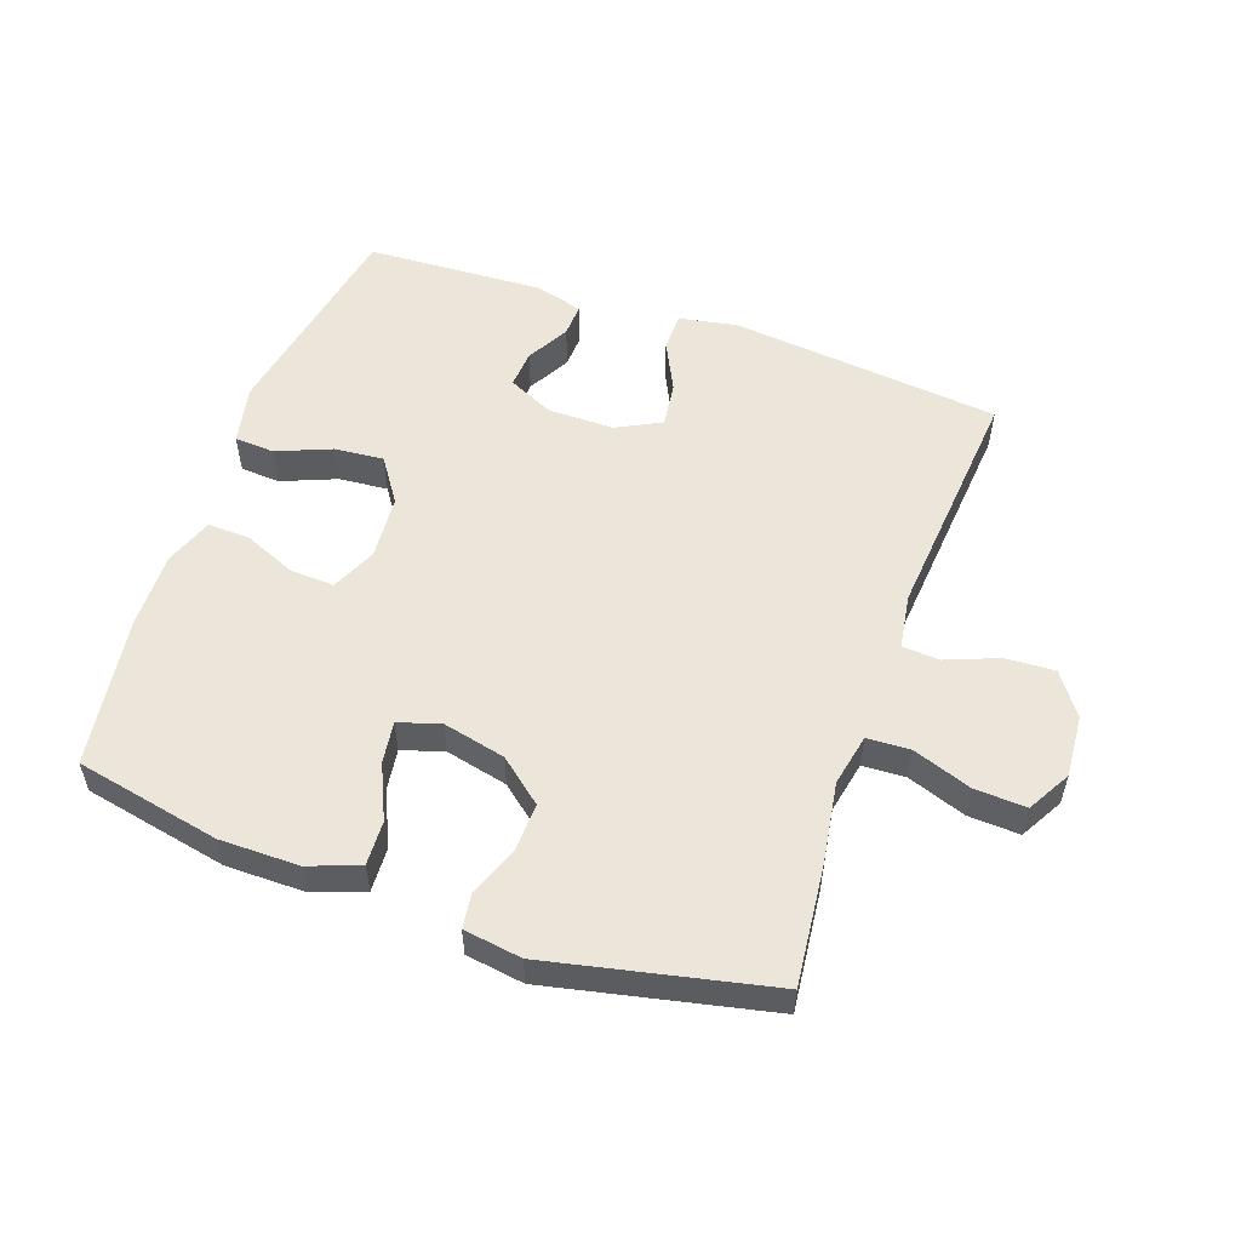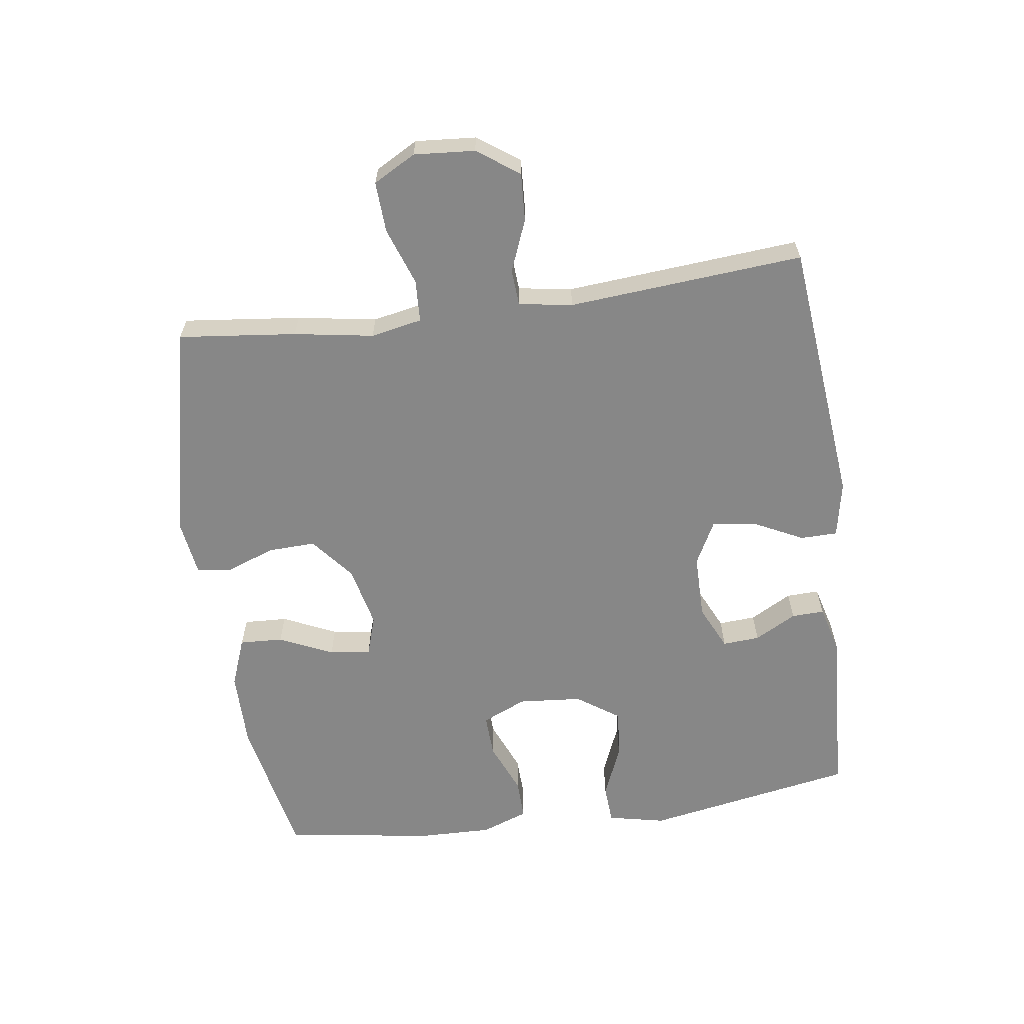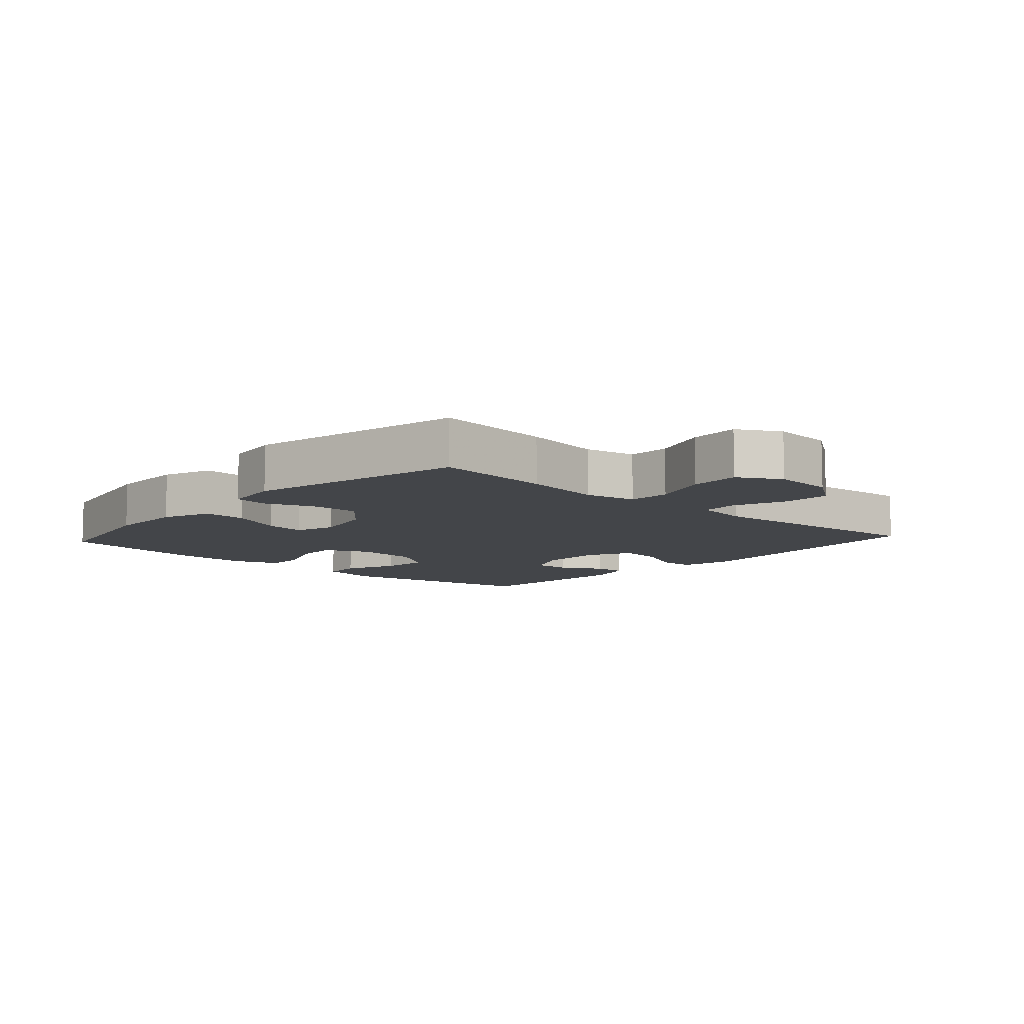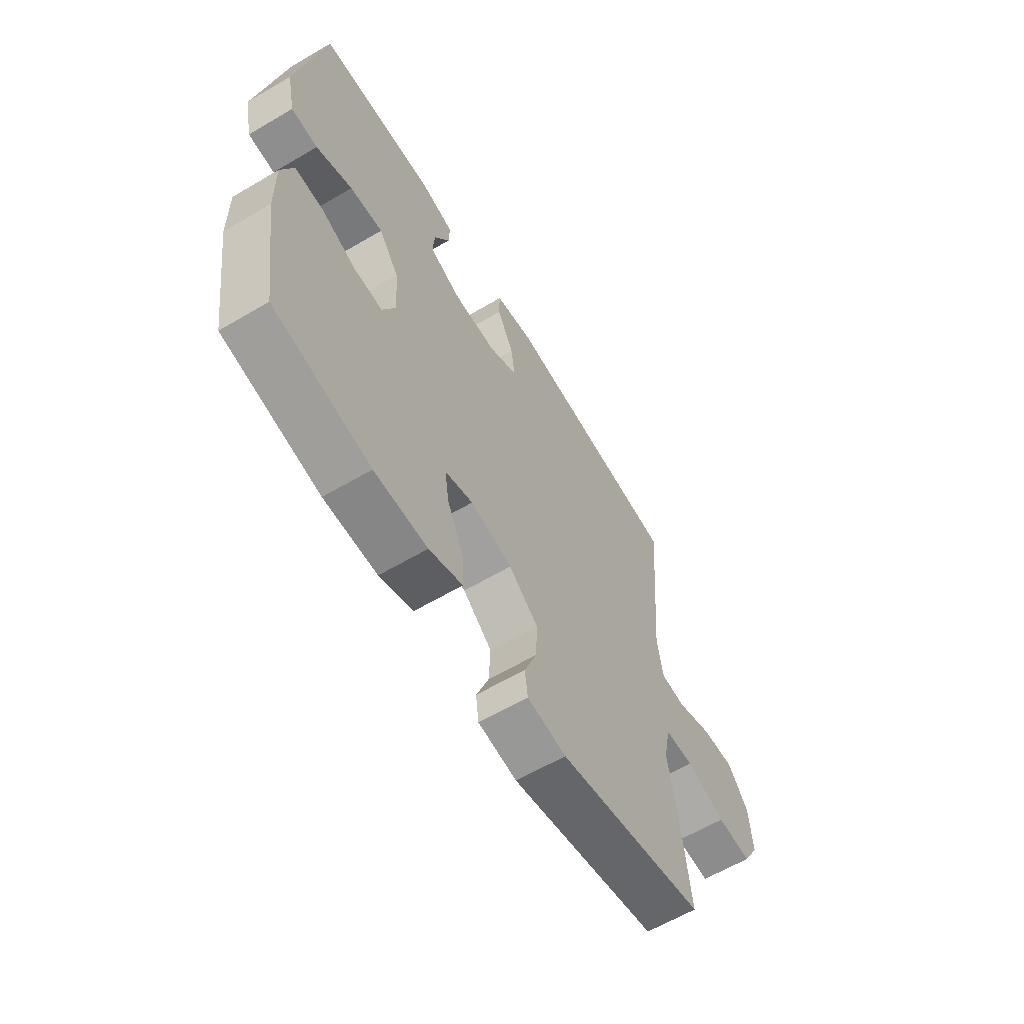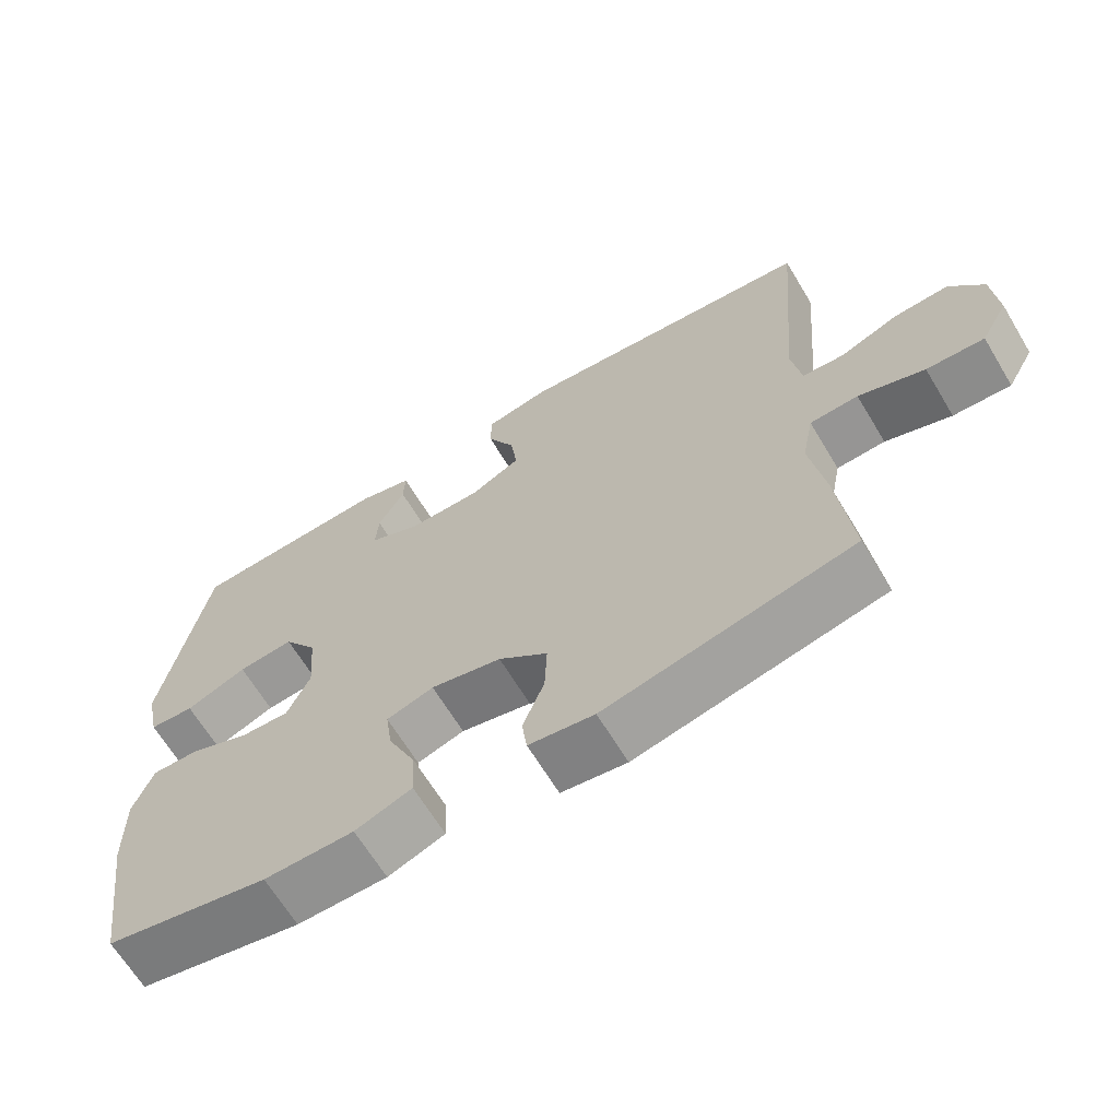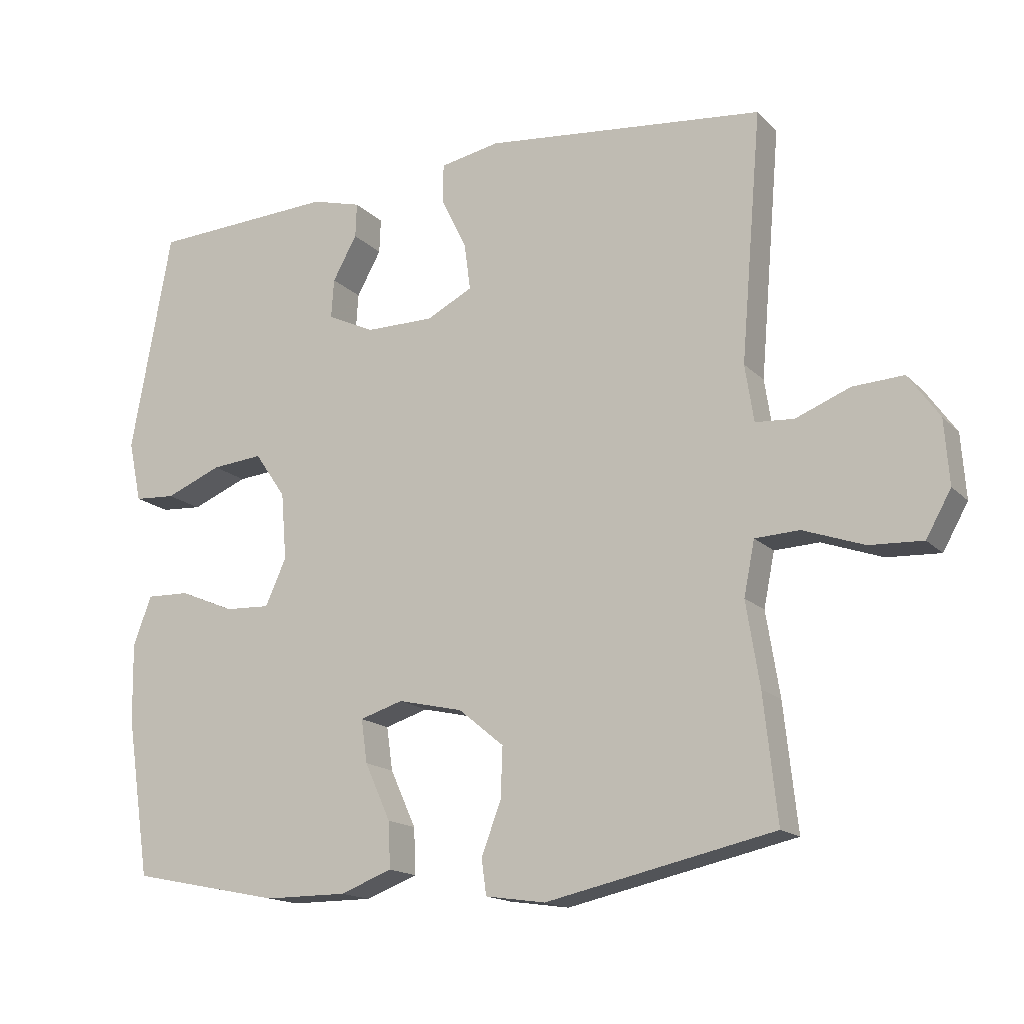
<metadata>
{"format":"obj","ext":"obj","renderer":"f3d","projection":"perspective","resolution":1024,"background":"white","views":[{"elev":54.5,"azim":-160.5,"up":"+Y"},{"elev":-62.4,"azim":-82.2,"up":"+Y"},{"elev":-8.9,"azim":-132.1,"up":"+Y"},{"elev":-62.0,"azim":120.9,"up":"+Z"},{"elev":-65.9,"azim":-148.9,"up":"+Z"},{"elev":-15.9,"azim":-151.9,"up":"+Z"}]}
</metadata>
<code>
v -0.5 0.07 0.5
v -0.085 0.07 0.543
v 0.003 0.07 0.526
v 0.004 0.07 0.468
v -0.034 0.07 0.391
v -0.043 0.07 0.322
v 0.025 0.07 0.287
v 0.126 0.07 0.287
v 0.196 0.07 0.32
v 0.192 0.07 0.378
v 0.156 0.07 0.443
v 0.154 0.07 0.494
v 0.228 0.07 0.514
v 0.5 0.07 0.5
v 0.56 0.07 0.172
v 0.541 0.07 0.082
v 0.48 0.07 0.078
v 0.397 0.07 0.112
v 0.321 0.07 0.119
v 0.275 0.07 0.052
v 0.267 0.07 -0.047
v 0.298 0.07 -0.116
v 0.365 0.07 -0.113
v 0.446 0.07 -0.079
v 0.51 0.07 -0.077
v 0.537 0.07 -0.15
v 0.535 0.07 -0.266
v 0.5 0.07 -0.5
v 0.278 0.07 -0.545
v 0.156 0.07 -0.545
v 0.079 0.07 -0.516
v 0.082 0.07 -0.448
v 0.12 0.07 -0.364
v 0.129 0.07 -0.3
v 0.065 0.07 -0.28
v -0.031 0.07 -0.302
v -0.098 0.07 -0.357
v -0.095 0.07 -0.432
v -0.066 0.07 -0.508
v -0.073 0.07 -0.561
v -0.162 0.07 -0.574
v -0.5 0.07 -0.5
v -0.48 0.07 -0.316
v -0.46 0.07 -0.192
v -0.476 0.07 -0.112
v -0.542 0.07 -0.109
v -0.632 0.07 -0.141
v -0.711 0.07 -0.145
v -0.748 0.07 -0.079
v -0.741 0.07 0.016
v -0.695 0.07 0.081
v -0.62 0.07 0.077
v -0.539 0.07 0.045
v -0.482 0.07 0.049
v -0.469 0.07 0.133
v -0.5 0 0.5
v -0.085 0 0.543
v 0.003 0 0.526
v 0.004 0 0.468
v -0.034 0 0.391
v -0.043 0 0.322
v 0.025 0 0.287
v 0.126 0 0.287
v 0.196 0 0.32
v 0.192 0 0.378
v 0.156 0 0.443
v 0.154 0 0.494
v 0.228 0 0.514
v 0.5 0 0.5
v 0.56 0 0.172
v 0.541 0 0.082
v 0.48 0 0.078
v 0.397 0 0.112
v 0.321 0 0.119
v 0.275 0 0.052
v 0.267 0 -0.047
v 0.298 0 -0.116
v 0.365 0 -0.113
v 0.446 0 -0.079
v 0.51 0 -0.077
v 0.537 0 -0.15
v 0.535 0 -0.266
v 0.5 0 -0.5
v 0.278 0 -0.545
v 0.156 0 -0.545
v 0.079 0 -0.516
v 0.082 0 -0.448
v 0.12 0 -0.364
v 0.129 0 -0.3
v 0.065 0 -0.28
v -0.031 0 -0.302
v -0.098 0 -0.357
v -0.095 0 -0.432
v -0.066 0 -0.508
v -0.073 0 -0.561
v -0.162 0 -0.574
v -0.5 0 -0.5
v -0.48 0 -0.316
v -0.46 0 -0.192
v -0.476 0 -0.112
v -0.542 0 -0.109
v -0.632 0 -0.141
v -0.711 0 -0.145
v -0.748 0 -0.079
v -0.741 0 0.016
v -0.695 0 0.081
v -0.62 0 0.077
v -0.539 0 0.045
v -0.482 0 0.049
v -0.469 0 0.133
f 51 52 53
f 50 51 53
f 49 50 53
f 48 49 53
f 47 48 53
f 46 47 53
f 45 46 53 54
f 44 45 54 55
f 42 43 44
f 41 42 44
f 40 41 44
f 39 40 44
f 38 39 44
f 37 38 44 55
f 31 32 33
f 30 31 33
f 29 30 33
f 28 29 33
f 27 28 33
f 26 27 33
f 25 26 33
f 24 25 33
f 23 24 33
f 22 23 33 34
f 21 22 34 35
f 16 17 18
f 15 16 18
f 14 15 18
f 13 14 18
f 12 13 18
f 11 12 18
f 10 11 18
f 9 10 18 19
f 8 9 19 20
f 3 4 5
f 2 3 5
f 1 2 5
f 55 1 5
f 55 5 6
f 55 6 7
f 37 55 7
f 36 37 7
f 21 35 36
f 20 21 36
f 8 20 36
f 7 8 36
f 108 107 106
f 108 106 105
f 108 105 104
f 108 104 103
f 108 103 102
f 108 102 101
f 109 108 101 100
f 110 109 100 99
f 99 98 97
f 99 97 96
f 99 96 95
f 99 95 94
f 99 94 93
f 110 99 93 92
f 88 87 86
f 88 86 85
f 88 85 84
f 88 84 83
f 88 83 82
f 88 82 81
f 88 81 80
f 88 80 79
f 88 79 78
f 89 88 78 77
f 90 89 77 76
f 73 72 71
f 73 71 70
f 73 70 69
f 73 69 68
f 73 68 67
f 73 67 66
f 73 66 65
f 74 73 65 64
f 75 74 64 63
f 60 59 58
f 60 58 57
f 60 57 56
f 60 56 110
f 61 60 110
f 62 61 110
f 62 110 92
f 62 92 91
f 91 90 76
f 91 76 75
f 91 75 63
f 91 63 62
f 1 56 57 2
f 2 57 58 3
f 3 58 59 4
f 4 59 60 5
f 5 60 61 6
f 6 61 62 7
f 7 62 63 8
f 8 63 64 9
f 9 64 65 10
f 10 65 66 11
f 11 66 67 12
f 12 67 68 13
f 13 68 69 14
f 14 69 70 15
f 15 70 71 16
f 16 71 72 17
f 17 72 73 18
f 18 73 74 19
f 19 74 75 20
f 20 75 76 21
f 21 76 77 22
f 22 77 78 23
f 23 78 79 24
f 24 79 80 25
f 25 80 81 26
f 26 81 82 27
f 27 82 83 28
f 28 83 84 29
f 29 84 85 30
f 30 85 86 31
f 31 86 87 32
f 32 87 88 33
f 33 88 89 34
f 34 89 90 35
f 35 90 91 36
f 36 91 92 37
f 37 92 93 38
f 38 93 94 39
f 39 94 95 40
f 40 95 96 41
f 41 96 97 42
f 42 97 98 43
f 43 98 99 44
f 44 99 100 45
f 45 100 101 46
f 46 101 102 47
f 47 102 103 48
f 48 103 104 49
f 49 104 105 50
f 50 105 106 51
f 51 106 107 52
f 52 107 108 53
f 53 108 109 54
f 54 109 110 55
f 55 110 56 1

</code>
